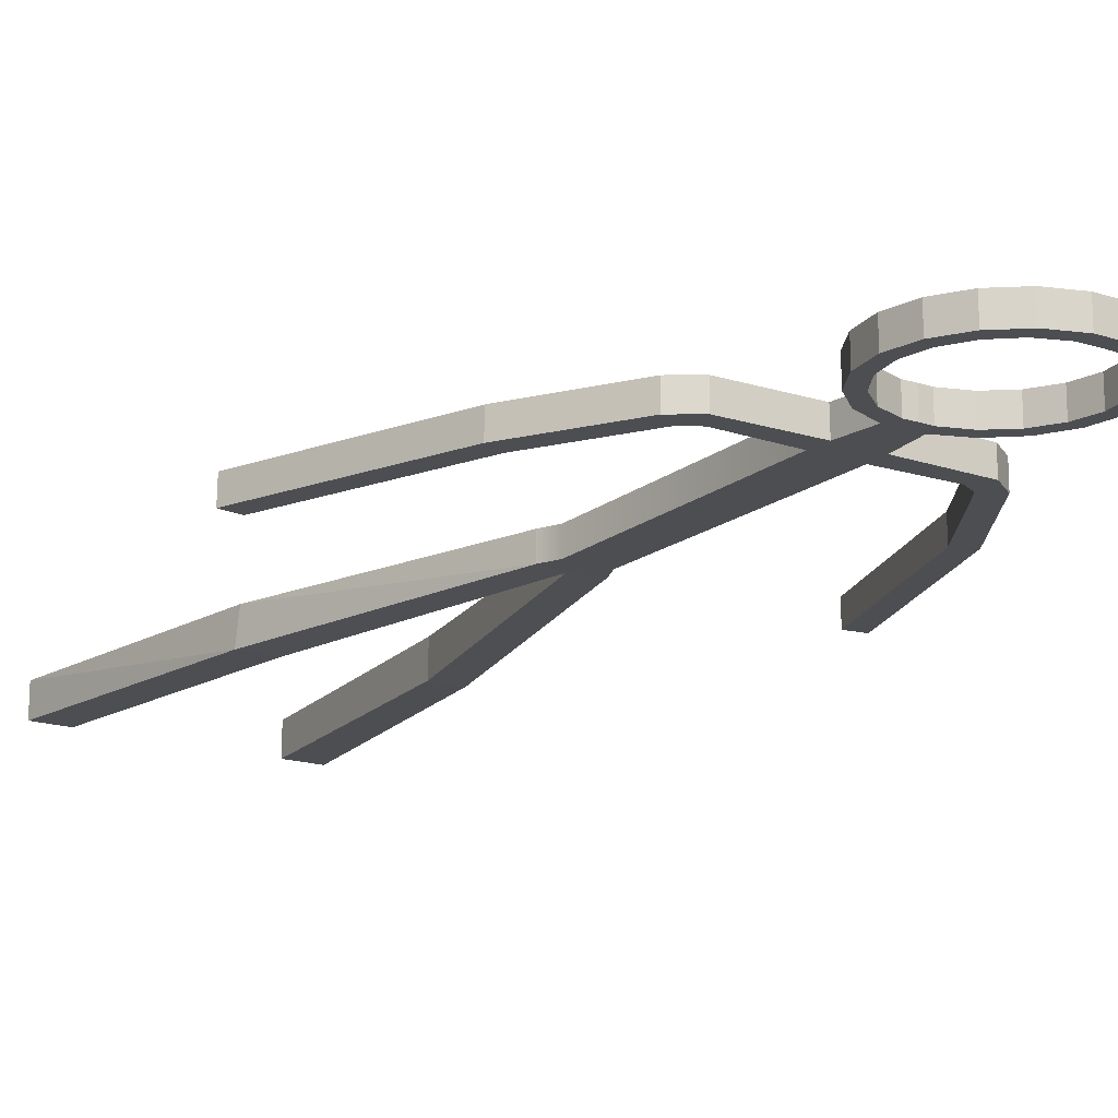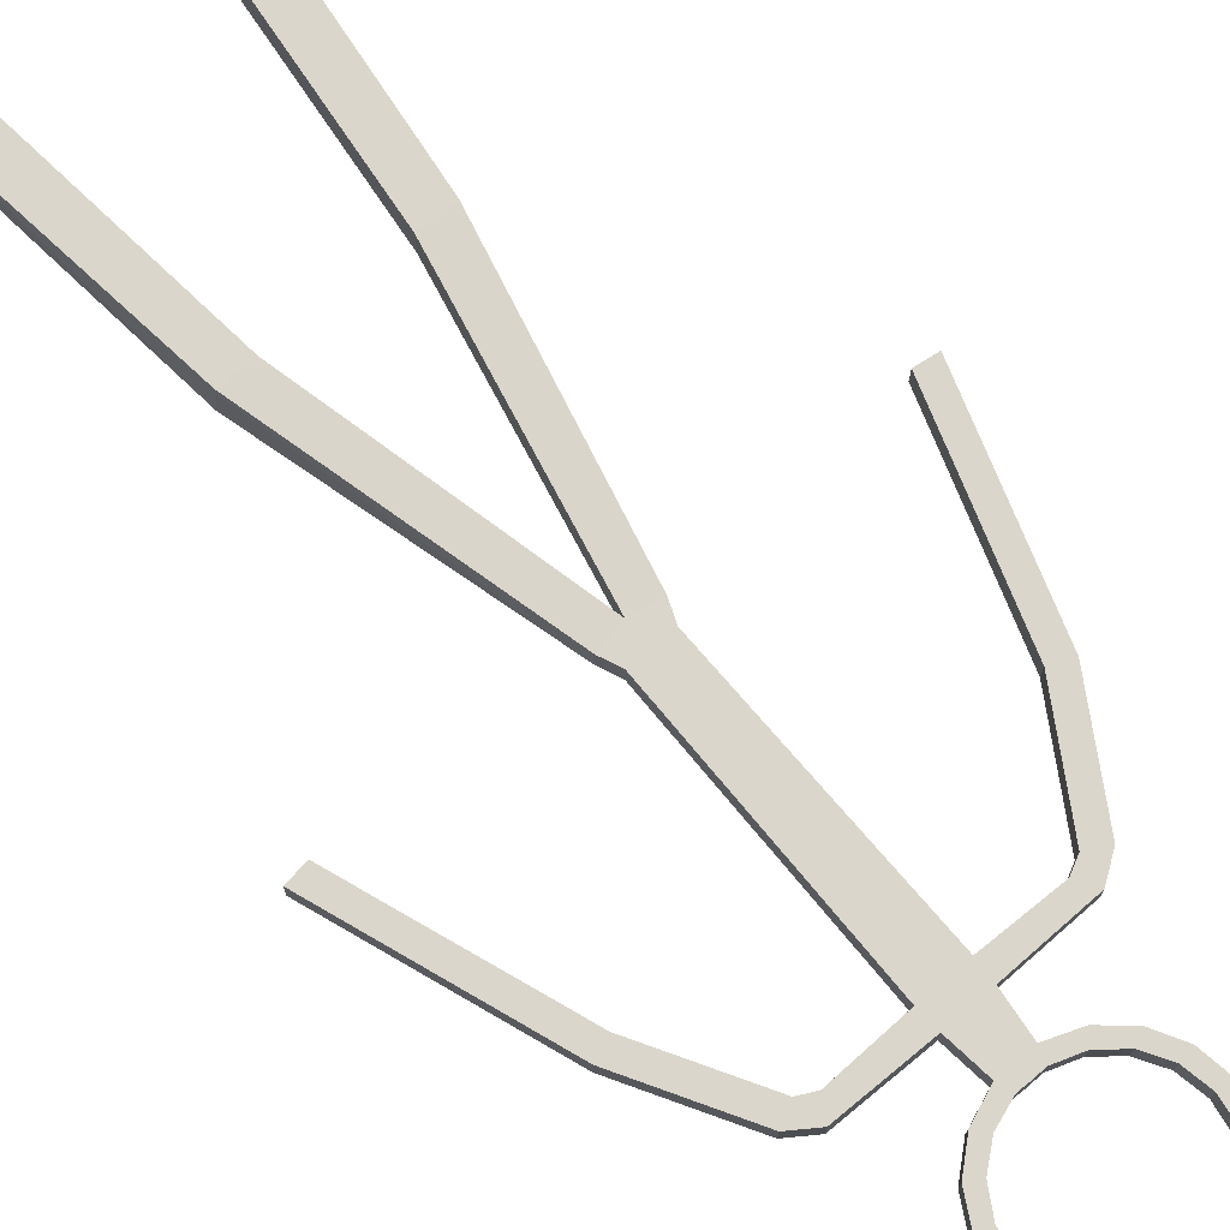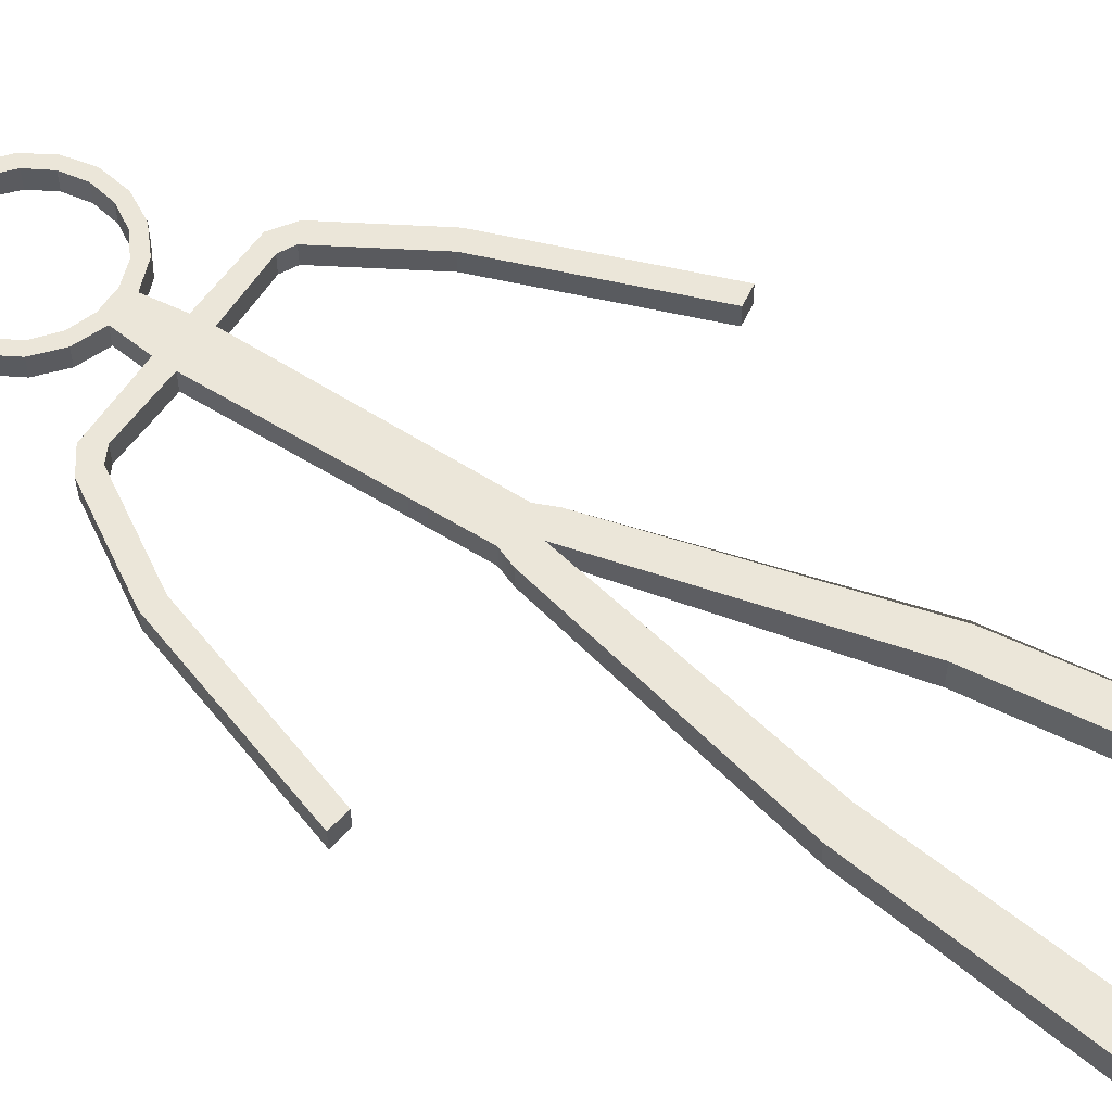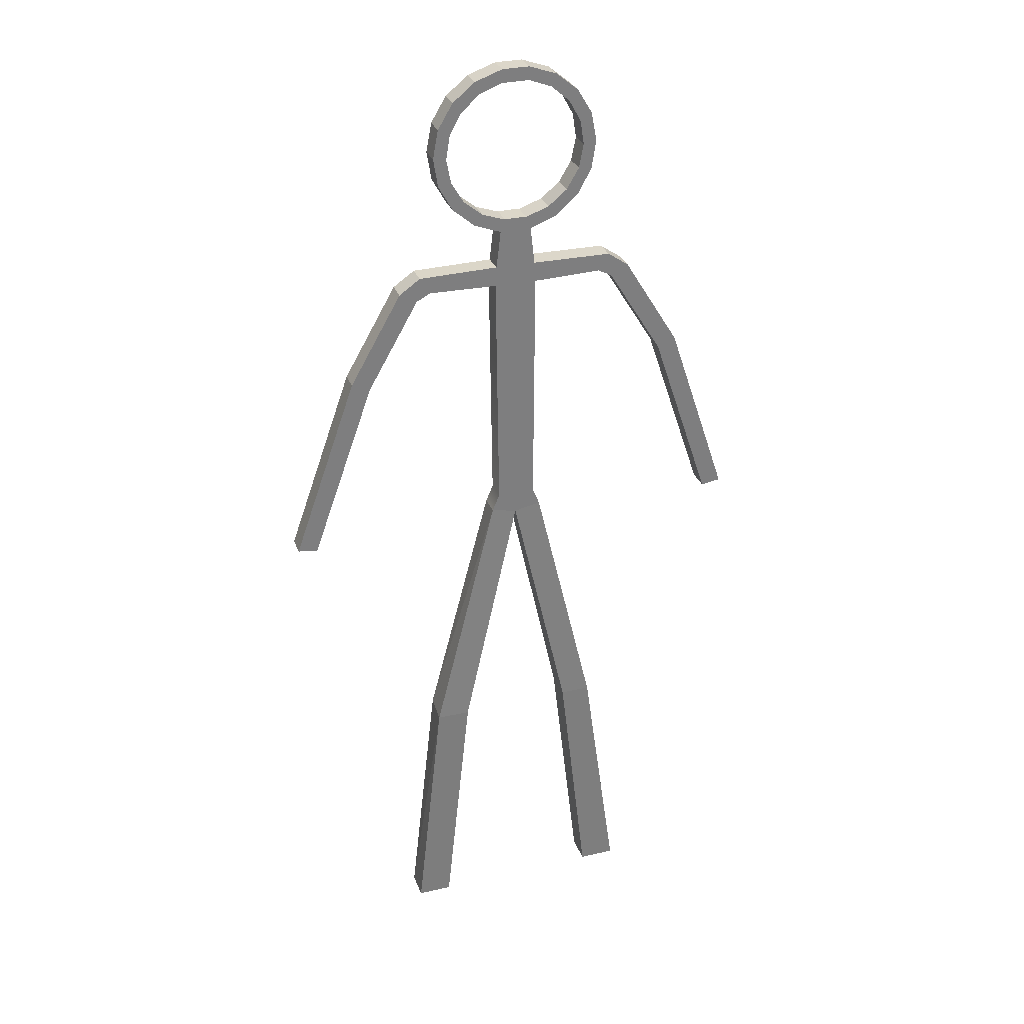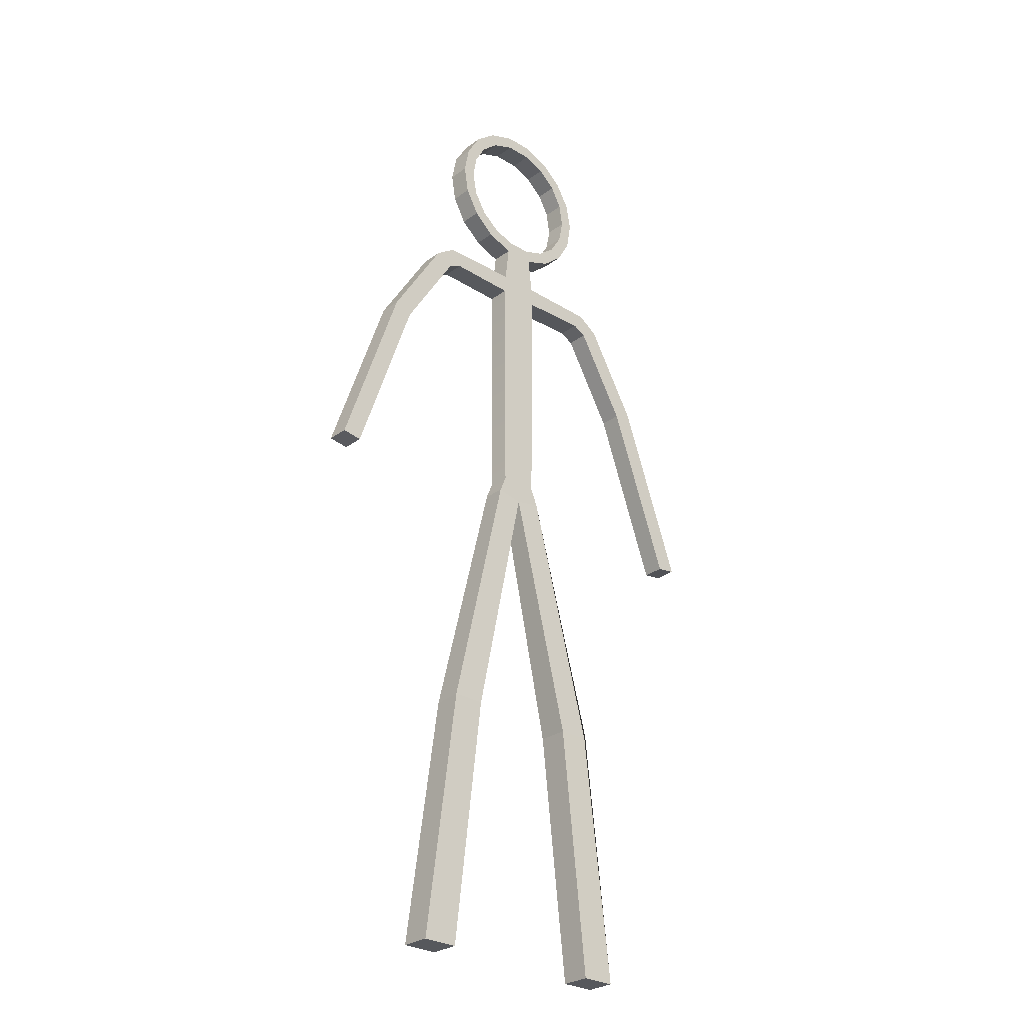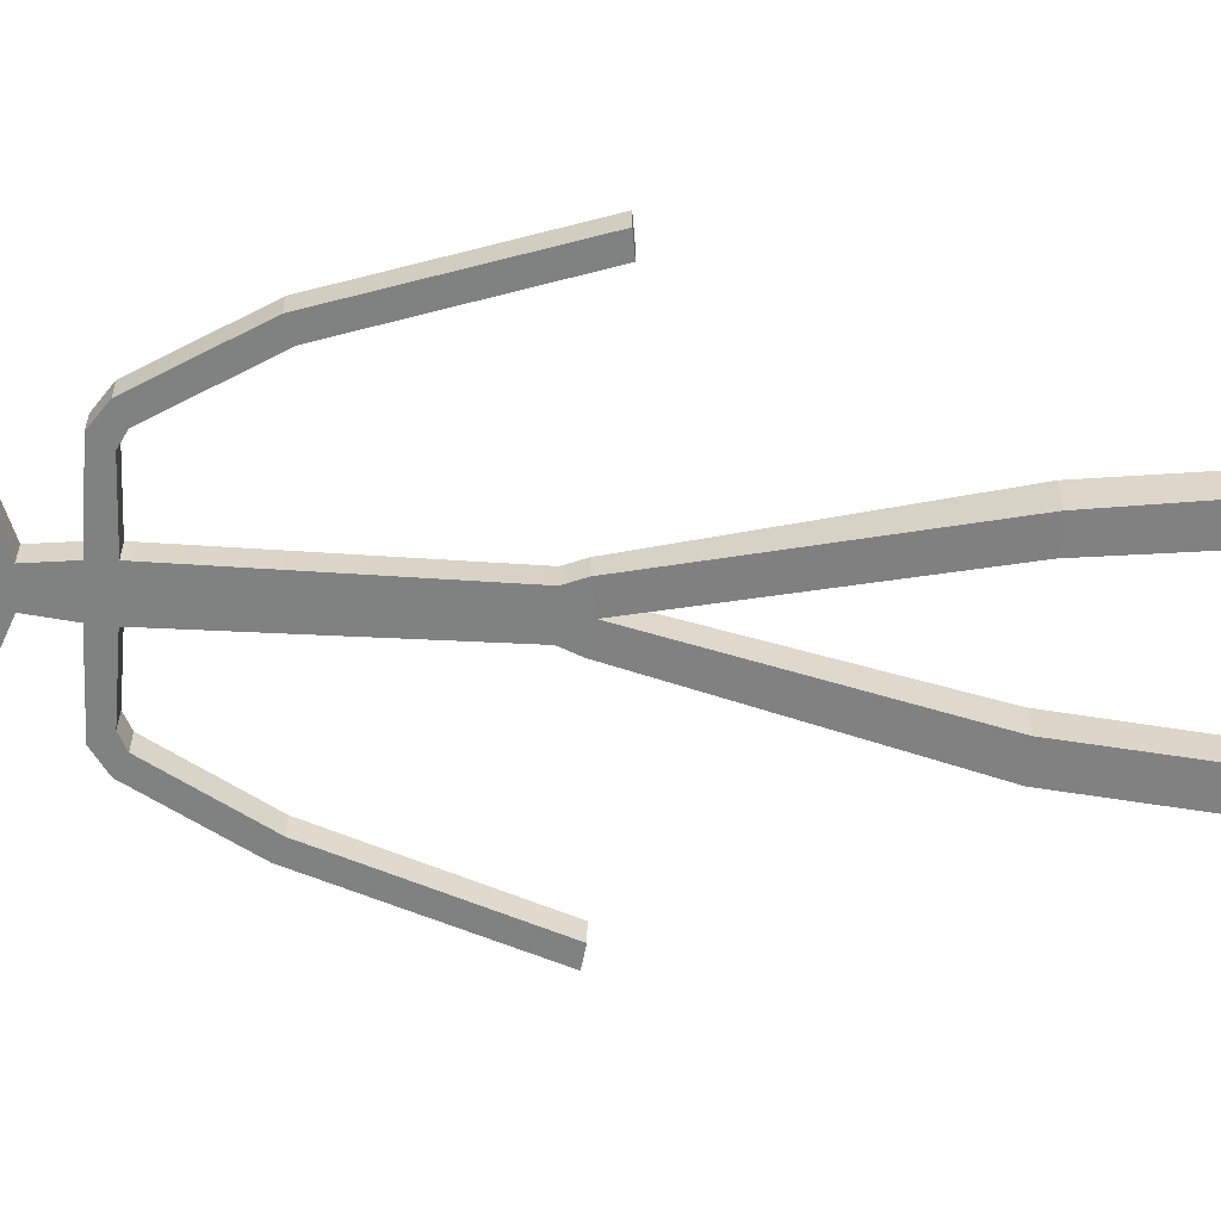
<metadata>
{"format":"obj","ext":"obj","renderer":"f3d","projection":"perspective","resolution":1024,"background":"white","views":[{"elev":-16.9,"azim":146.2,"up":"+Z"},{"elev":73.7,"azim":139.7,"up":"+Z"},{"elev":57.2,"azim":-56.8,"up":"+Z"},{"elev":30.6,"azim":161.3,"up":"+Y"},{"elev":-28.2,"azim":-42.3,"up":"+Y"},{"elev":-60.3,"azim":-93.5,"up":"+Z"}]}
</metadata>
<code>
v  -10.02 84.5 2.976
v  -6.925 92.16 2.975
v  -6.925 92.16 -6.889
v  -10.02 84.5 -6.887
v  -7.505 199.8 2.975
v  -7.505 199.8 -6.889
v  -94.96 78.91 -6.887
v  -94.96 78.91 2.976
v  -103.7 80.17 2.976
v  -103.7 80.17 -6.887
v  1.639 82.23 2.976
v  1.514 92.16 2.975
v  13.16 84.5 2.976
v  9.954 92.16 2.975
v  1.872 200 2.975
v  11.25 199.8 2.975
v  1.872 208.8 2.975
v  -7.009 208.6 2.975
v  10.75 208.6 2.975
v  13.16 84.5 -6.887
v  9.954 92.16 -6.889
v  9.954 92.16 2.875
v  11.25 200 -6.889
v  98.86 79 -6.886
v  107.6 80.26 -6.886
v  107.4 80.24 2.976
v  98.64 78.98 2.976
v  1.872 82.23 -6.887
v  1.514 92.16 -6.889
v  1.872 200 -6.889
v  1.872 208.8 -6.889
v  10.75 208.8 -6.889
v  -7.009 208.6 -6.889
v  1.872 231.1 -6.889
v  -3.046 230.9 -6.889
v  -3.046 230.9 2.975
v  1.872 231.1 2.975
v  6.791 230.9 2.975
v  6.791 230.9 -6.889
v  -5.076 225.4 2.975
v  -5.076 225.4 -6.889
v  1.872 225.2 2.975
v  8.82 225.4 2.975
v  8.82 225.4 -6.889
v  1.872 225.2 -6.889
v  -17.12 229.9 2.975
v  -17.12 229.9 -6.889
v  -13.3 234.5 2.975
v  -13.3 234.5 -6.889
v  20.86 229.9 -6.889
v  20.86 229.9 2.975
v  17.05 234.5 -6.889
v  17.05 234.5 2.975
v  -26.87 238.3 2.975
v  -26.87 238.3 -6.889
v  -21.73 241.3 2.975
v  -21.73 241.3 -6.889
v  30.62 238.3 -6.889
v  30.62 238.3 2.975
v  25.48 241.3 -6.889
v  25.48 241.3 2.975
v  -33.16 249.6 2.975
v  -33.16 249.6 -6.889
v  -27.31 250.6 2.975
v  -27.31 250.6 -6.889
v  36.9 249.6 -6.889
v  36.9 249.6 2.975
v  31.06 250.6 -6.889
v  31.06 250.6 2.975
v  -35.22 262.3 2.975
v  -35.22 262.3 -6.889
v  -29.37 261.3 2.975
v  -29.37 261.3 -6.889
v  38.96 262.3 -6.889
v  38.96 262.3 2.975
v  33.12 261.3 -6.889
v  33.12 261.3 2.975
v  -32.8 275 2.975
v  -32.8 275 -6.889
v  -27.67 272 2.975
v  -27.67 272 -6.889
v  36.55 275 -6.889
v  36.55 275 2.975
v  31.41 272 -6.889
v  31.41 272 2.975
v  -26.21 286 2.975
v  -26.21 286 -6.889
v  -22.4 281.5 2.975
v  -22.4 281.5 -6.889
v  29.95 286 -6.889
v  29.95 286 2.975
v  26.14 281.5 -6.889
v  26.14 281.5 2.975
v  -16.23 294.2 2.975
v  -16.23 294.2 -6.889
v  -14.2 288.6 2.975
v  -14.2 288.6 -6.889
v  19.97 294.2 -6.889
v  19.97 294.2 2.975
v  17.94 288.6 -6.889
v  17.94 288.6 2.975
v  -4.061 298.4 2.975
v  -4.061 298.4 -6.889
v  -4.061 292.5 2.975
v  -4.061 292.5 -6.889
v  7.806 298.4 -6.889
v  7.806 298.4 2.975
v  7.806 292.5 -6.889
v  7.806 292.5 2.975
v  -37.68 200.6 -6.889
v  -42.34 208.1 -6.889
v  -37.68 200.6 2.975
v  -42.34 208.1 2.975
v  46.06 208.1 2.975
v  46.18 208.3 -6.887
v  41.39 200.6 2.975
v  41.52 200.8 -6.887
v  -43.89 197.4 -6.889
v  -51.69 201.6 -6.889
v  -43.89 197.4 2.975
v  -51.69 201.6 2.975
v  55.39 201.6 2.976
v  55.58 201.7 -6.887
v  47.59 197.5 2.976
v  47.78 197.5 -6.887
v  -68.41 157.7 -6.888
v  -76.55 161.2 -6.888
v  -68.41 157.7 2.975
v  -76.55 161.2 2.975
v  78.6 161.2 2.976
v  78.81 161.3 -6.887
v  70.47 157.7 2.976
v  70.67 157.8 -6.887
v  -36.08 -140.7 4.594
v  -51.95 -140.7 4.594
v  -51.94 -140.7 -8.432
v  -36.03 -140.7 -8.432
v  39.22 -140.7 -8.431
v  54.57 -140.7 -8.432
v  54.5 -140.7 4.594
v  39.21 -140.7 4.595
v  -37.47 -28.67 4.876
v  -23.01 -28.7 4.876
v  -36.26 -28.66 -8.715
v  -22.98 -28.69 -8.716
v  42.59 -28.64 -9.207
v  27.65 -28.67 -9.207
v  41.27 -28.66 4.384
v  41.92 -27.37 4.253
v  27.56 -28.69 4.384
g Box001
f 1 2 3 4
f 3 2 5 6
f 7 8 9 10
f 1 11 12 2
f 11 13 14 12
f 2 12 15 5
f 12 14 16 15
f 5 15 17 18
f 15 16 19 17
f 13 20 21 22
f 13 22 14
f 22 21 23 14
f 14 23 16
f 24 25 26 27
f 20 28 29 21
f 28 4 3 29
f 21 29 30 23
f 29 3 6 30
f 23 30 31 32
f 30 6 33 31
f 34 35 36 37
f 37 38 39 34
f 33 18 40 41
f 18 17 42 40
f 17 19 43 42
f 19 32 44 43
f 32 31 45 44
f 31 33 41 45
f 40 42 37 36
f 42 43 38 37
f 44 45 34 39
f 45 41 35 34
f 41 40 46 47
f 40 36 48 46
f 36 35 49 48
f 35 41 47 49
f 43 44 50 51
f 44 39 52 50
f 39 38 53 52
f 38 43 51 53
f 47 46 54 55
f 46 48 56 54
f 48 49 57 56
f 49 47 55 57
f 51 50 58 59
f 50 52 60 58
f 52 53 61 60
f 53 51 59 61
f 55 54 62 63
f 54 56 64 62
f 56 57 65 64
f 57 55 63 65
f 59 58 66 67
f 58 60 68 66
f 60 61 69 68
f 61 59 67 69
f 63 62 70 71
f 62 64 72 70
f 64 65 73 72
f 65 63 71 73
f 67 66 74 75
f 66 68 76 74
f 68 69 77 76
f 69 67 75 77
f 71 70 78 79
f 70 72 80 78
f 72 73 81 80
f 73 71 79 81
f 75 74 82 83
f 74 76 84 82
f 76 77 85 84
f 77 75 83 85
f 79 78 86 87
f 78 80 88 86
f 80 81 89 88
f 81 79 87 89
f 83 82 90 91
f 82 84 92 90
f 84 85 93 92
f 85 83 91 93
f 87 86 94 95
f 86 88 96 94
f 88 89 97 96
f 89 87 95 97
f 91 90 98 99
f 90 92 100 98
f 92 93 101 100
f 93 91 99 101
f 95 94 102 103
f 94 96 104 102
f 96 97 105 104
f 97 95 103 105
f 99 98 106 107
f 98 100 108 106
f 100 101 109 108
f 101 99 107 109
f 102 104 109 107
f 105 108 109 104
f 105 103 106 108
f 102 107 106 103
f 33 6 110 111
f 6 5 112 110
f 5 18 113 112
f 18 33 111 113
f 32 19 114 115
f 19 16 116 114
f 16 23 117 116
f 23 32 115 117
f 111 110 118 119
f 110 112 120 118
f 112 113 121 120
f 113 111 119 121
f 115 114 122 123
f 114 116 124 122
f 116 117 125 124
f 117 115 123 125
f 118 126 127 119
f 120 128 126 118
f 121 129 128 120
f 119 127 129 121
f 122 130 131 123
f 124 132 130 122
f 125 133 132 124
f 123 131 133 125
f 134 135 136 137
f 138 139 140 141
f 11 1 142 143
f 1 4 144 142
f 4 28 145 144
f 28 11 143 145
f 28 20 146 147
f 13 148 149 20
f 20 149 146
f 13 11 150 148
f 11 28 147 150
f 143 142 135 134
f 142 144 136 135
f 144 145 137 136
f 145 143 134 137
f 147 146 139 138
f 149 148 140 146
f 146 140 139
f 148 150 141 140
f 150 147 138 141
f 7 10 127 126
f 8 7 126 128
f 9 8 128 129
f 10 9 129 127
f 26 25 131 130
f 27 26 130 132
f 24 27 132 133
f 25 24 133 131

</code>
